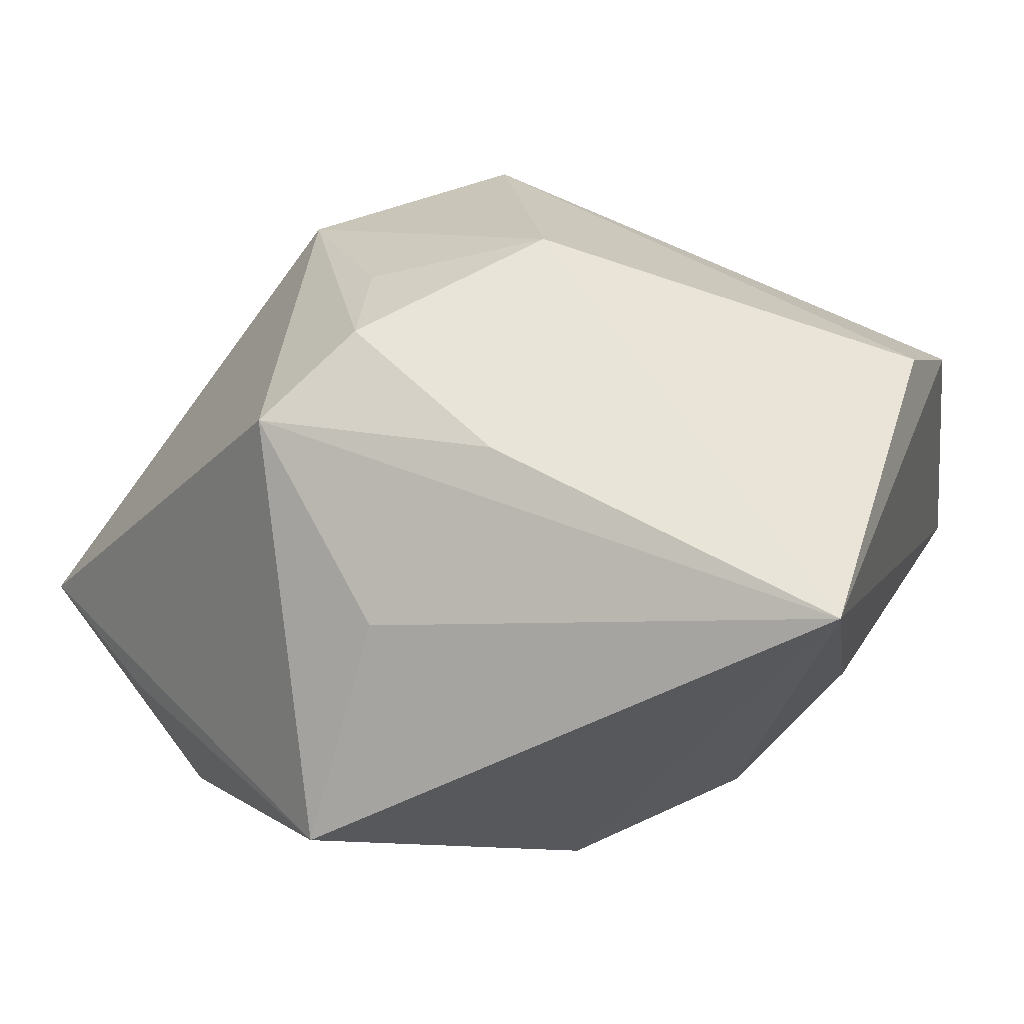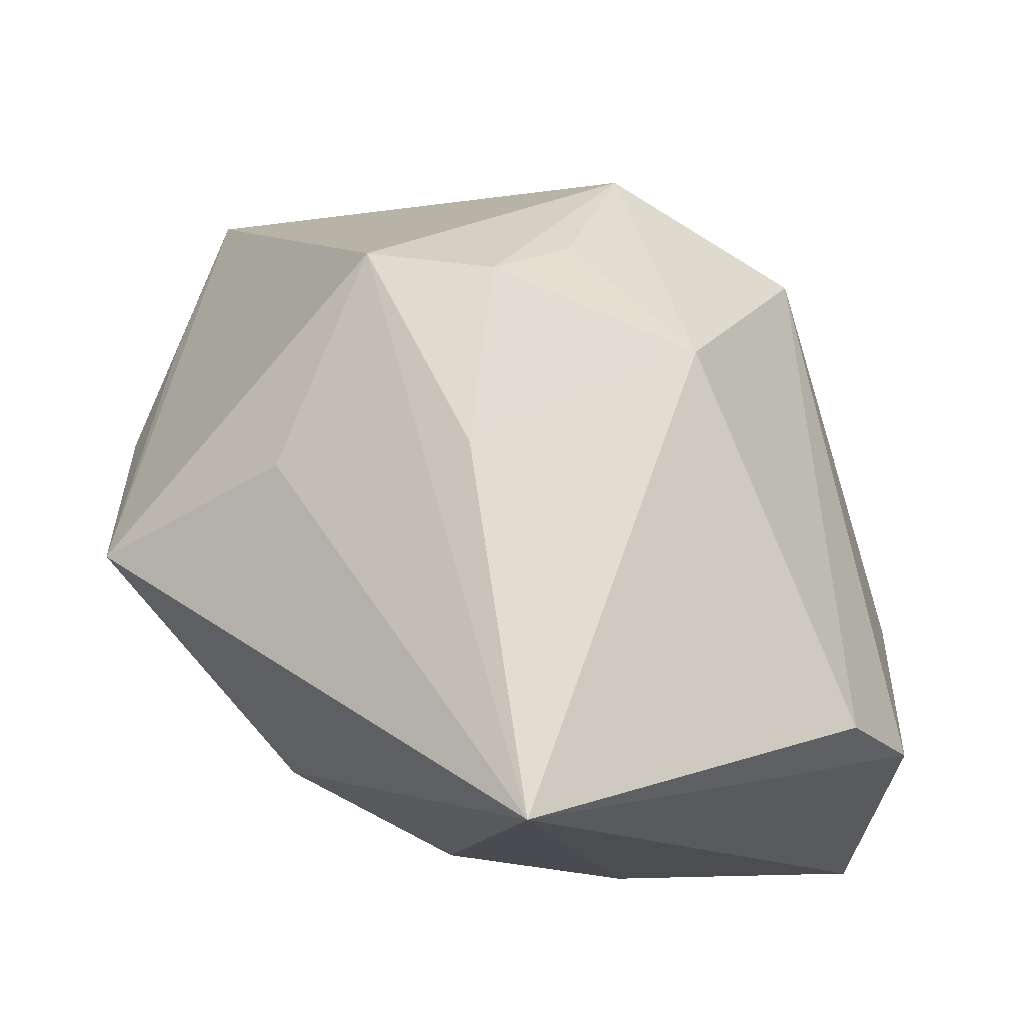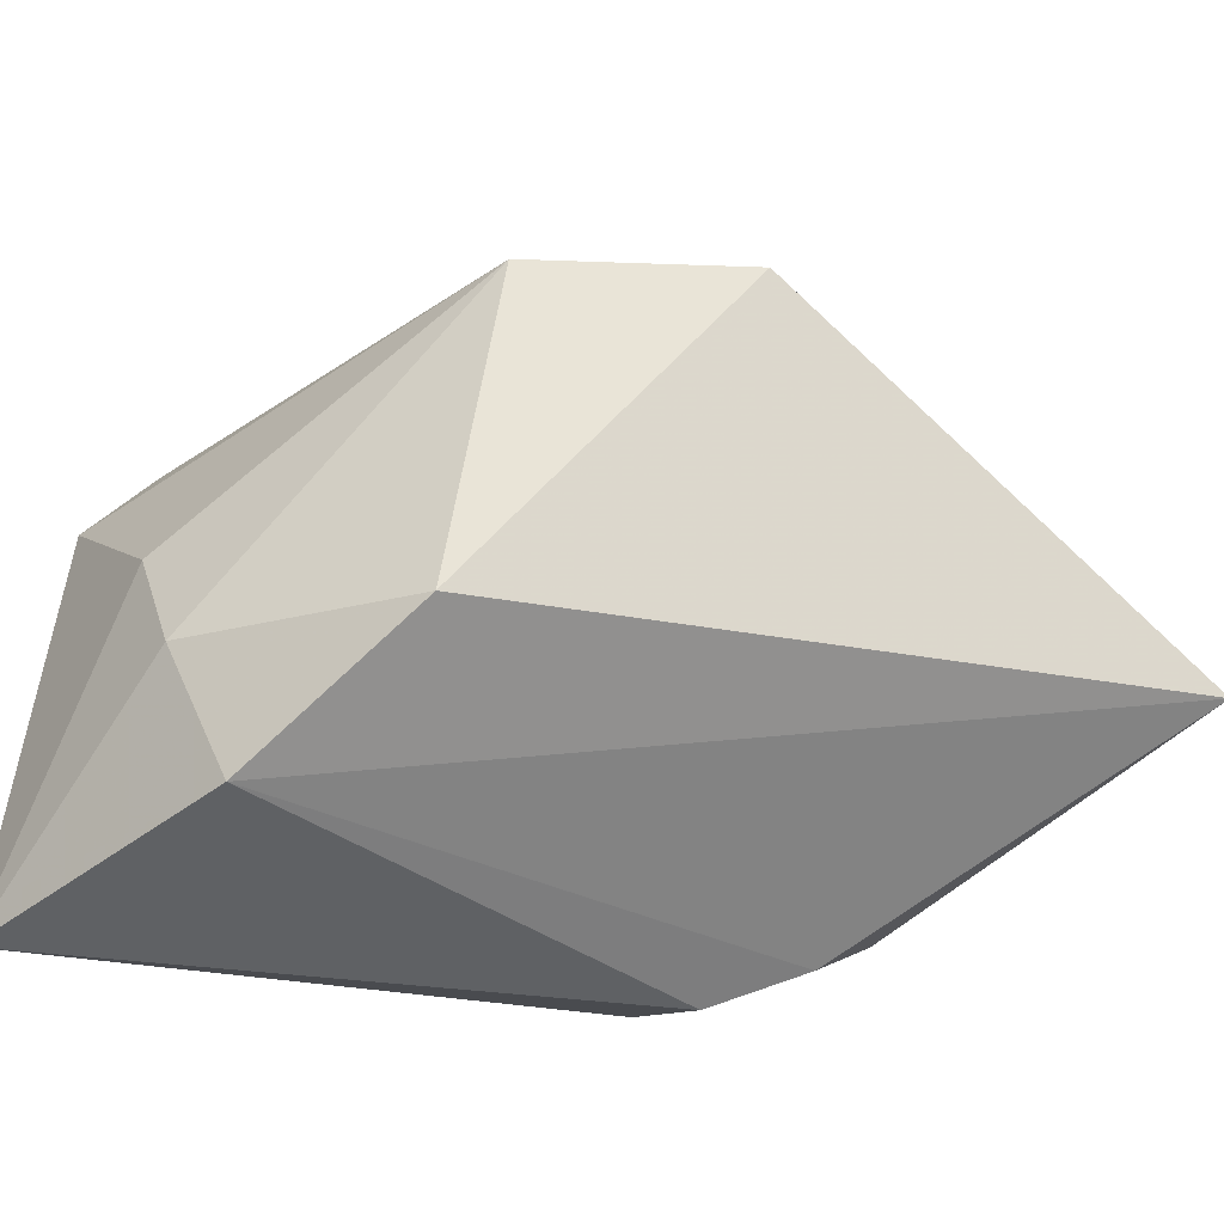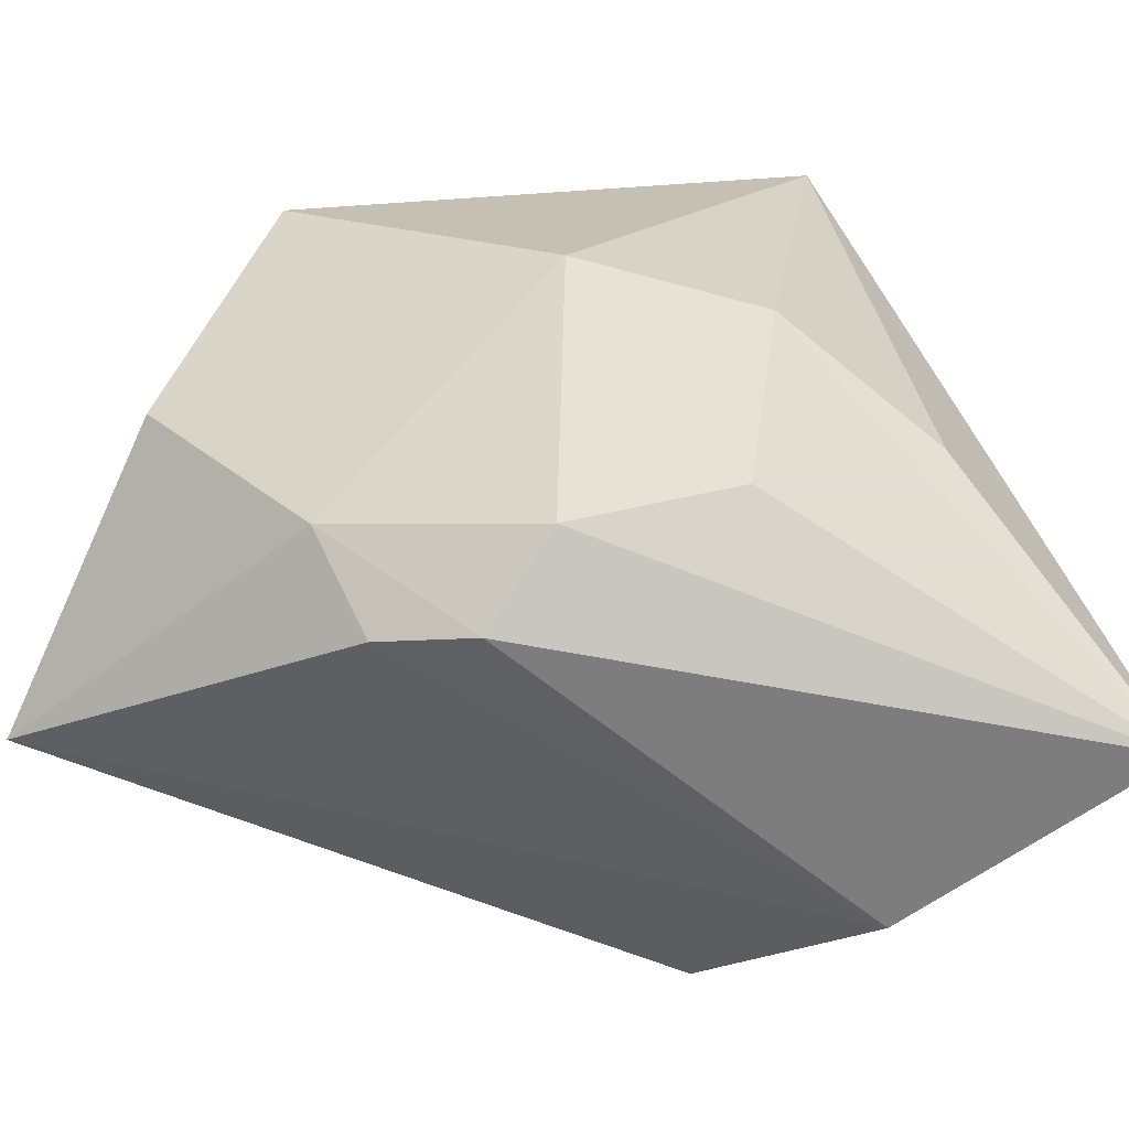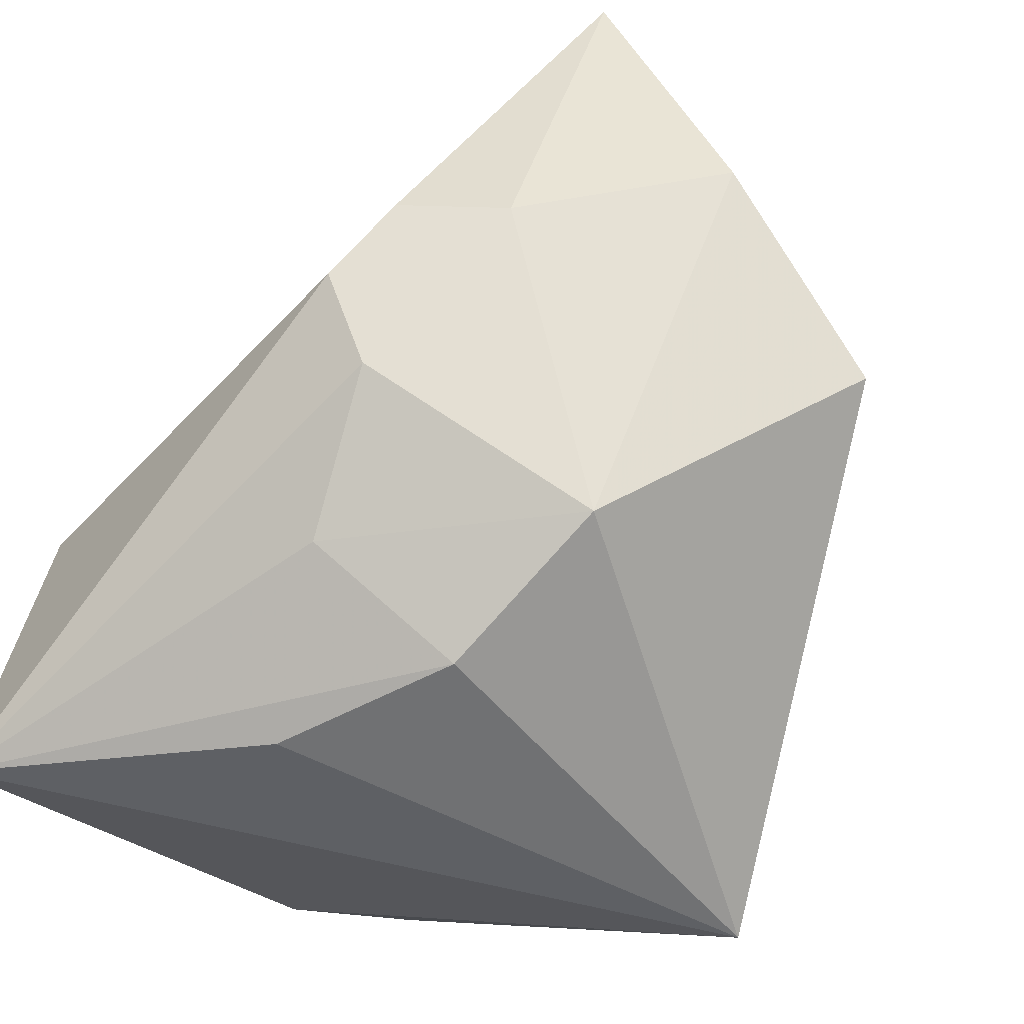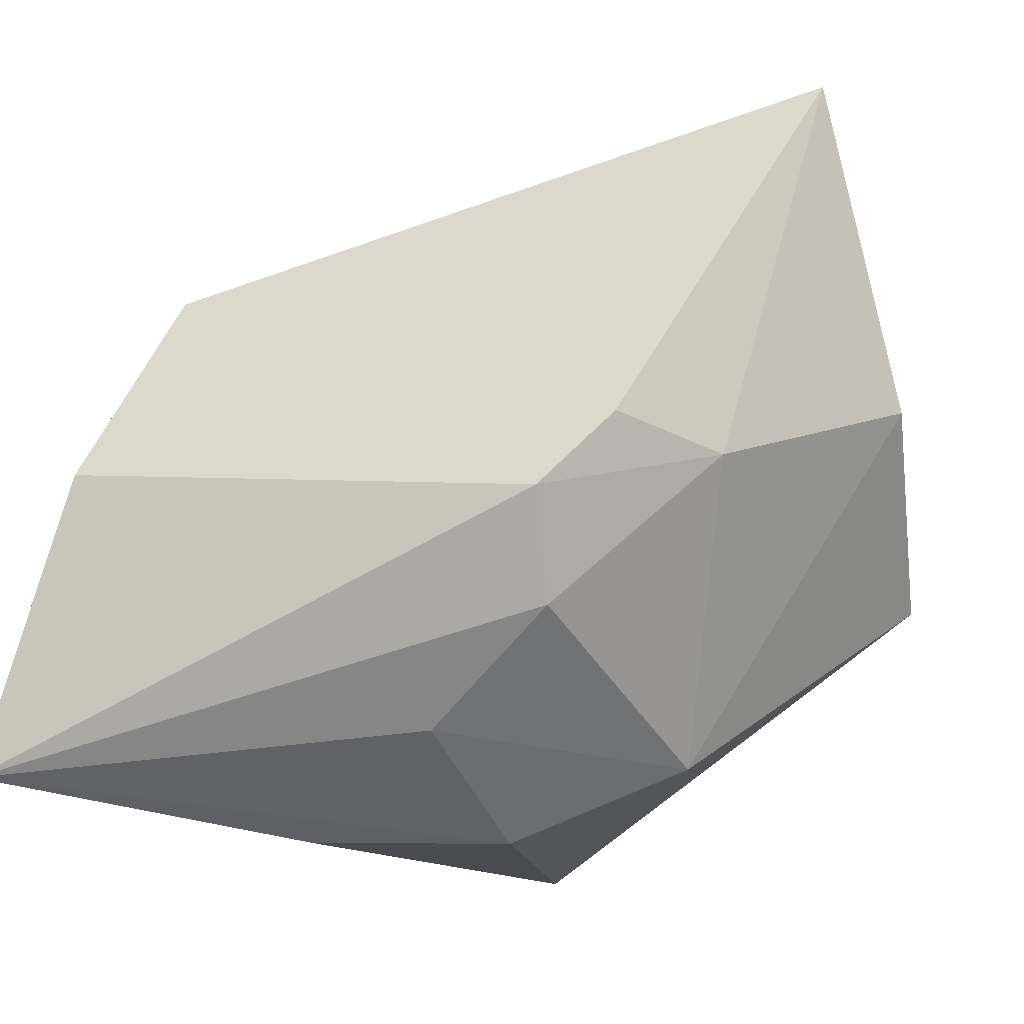
<metadata>
{"format":"obj","ext":"obj","renderer":"f3d","projection":"perspective","resolution":1024,"background":"white","views":[{"elev":72.2,"azim":-46.0,"up":"+Z"},{"elev":76.6,"azim":6.2,"up":"+Z"},{"elev":-44.5,"azim":148.0,"up":"+Z"},{"elev":-60.3,"azim":-35.0,"up":"+Z"},{"elev":-55.1,"azim":-131.1,"up":"+Y"},{"elev":-13.9,"azim":-163.0,"up":"+Y"}]}
</metadata>
<code>
v -0.01883 0.02143 0.02894
v -0.01541 -0.003482 -0.0319
v -0.00514 -0.03311 -0.006505
v -0.01491 -0.01354 -0.02655
v 0.01429 0.01492 0.02862
v 0.01324 -0.03311 -0.01291
v -0.04261 0.021 -0.008264
v 0.0375 -8.541e-05 -0.01852
v -0.006215 0.02072 0.03076
v -0.03065 0.0007554 -0.02181
v 0.02416 0.02048 -0.02316
v -0.0452 0.008135 -0.005258
v -0.02537 -4.67e-05 0.02547
v 0.002851 -0.03311 0.0377
v 0.004768 0.03931 0.00879
v 0.03373 -0.01884 0.01997
v -0.006401 0.002188 0.0337
v 0.0008386 0.02603 0.02358
v 0.03932 -0.003652 -0.007171
v 0.02424 0.03006 0.00678
v -0.02234 0.003624 -0.02955
v 0.04024 -0.01945 0.009164
v -0.04034 0.03852 -0.01687
v -0.001864 -0.02383 -0.02126
v 0.03136 0.001112 -0.03141
v -0.02293 -0.02627 -0.005011
v 0.04024 -0.02802 -0.0319
v -0.04297 -0.008459 0.01306
f 26 14 28
f 3 14 26
f 14 27 22
f 26 28 12
f 6 27 14
f 14 3 6
f 6 3 27
f 27 4 2
f 27 3 24
f 24 4 27
f 24 3 26
f 26 4 24
f 13 28 14
f 14 1 13
f 13 1 28
f 10 4 26
f 26 12 10
f 21 2 10
f 10 2 4
f 28 1 23
f 23 1 15
f 15 11 23
f 21 10 23
f 23 10 12
f 14 22 16
f 16 5 14
f 18 5 15
f 5 18 9
f 15 1 9
f 9 18 15
f 25 2 21
f 21 23 25
f 25 23 11
f 27 2 25
f 25 8 27
f 11 8 25
f 19 22 27
f 27 8 19
f 7 12 28
f 28 23 7
f 7 23 12
f 14 5 17
f 5 9 17
f 17 1 14
f 17 9 1
f 22 19 20
f 20 16 22
f 5 16 20
f 15 5 20
f 20 11 15
f 20 8 11
f 20 19 8

</code>
